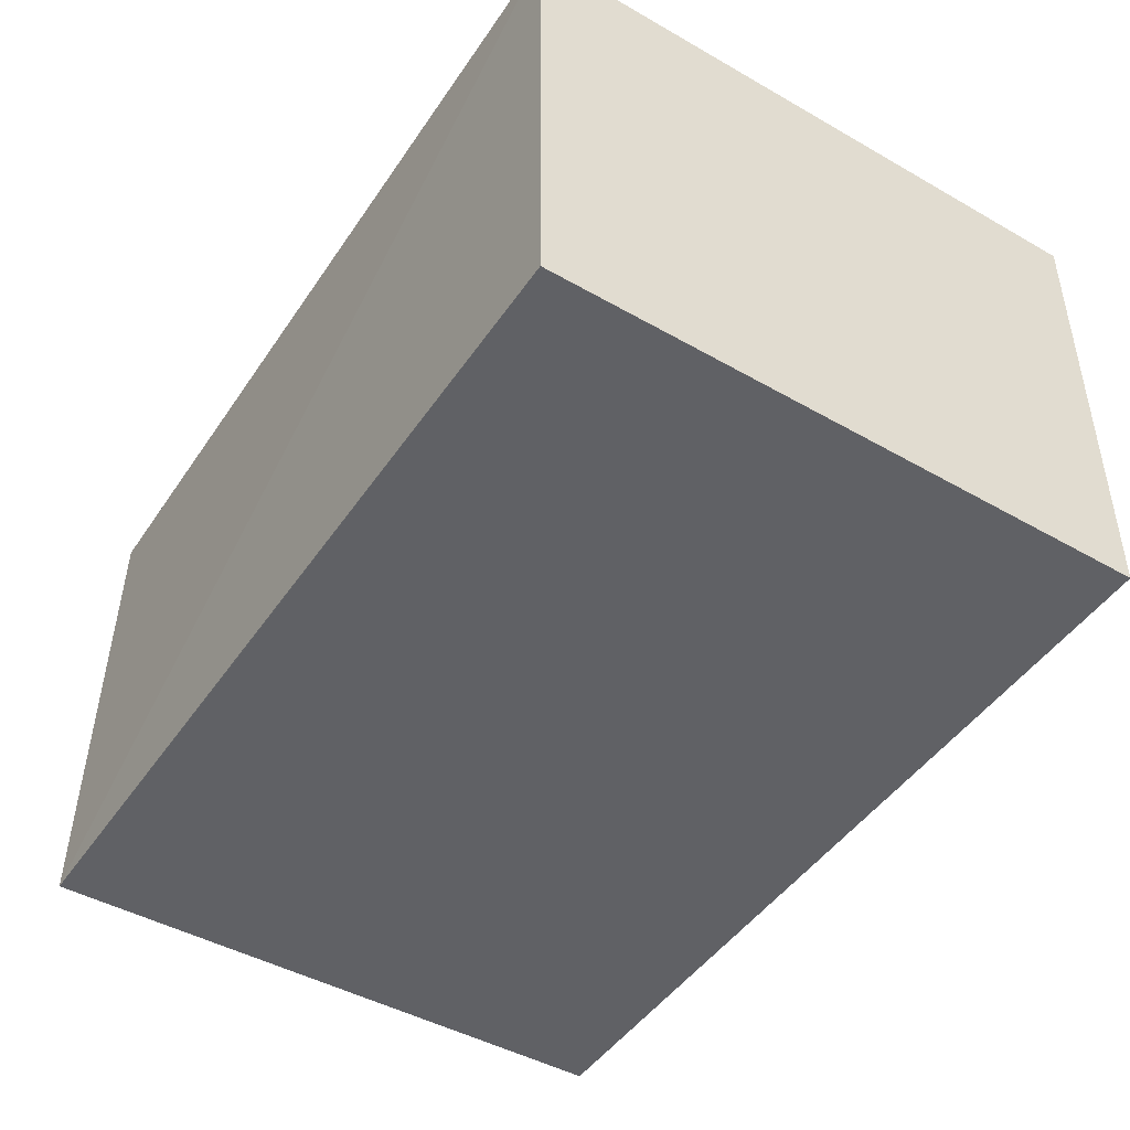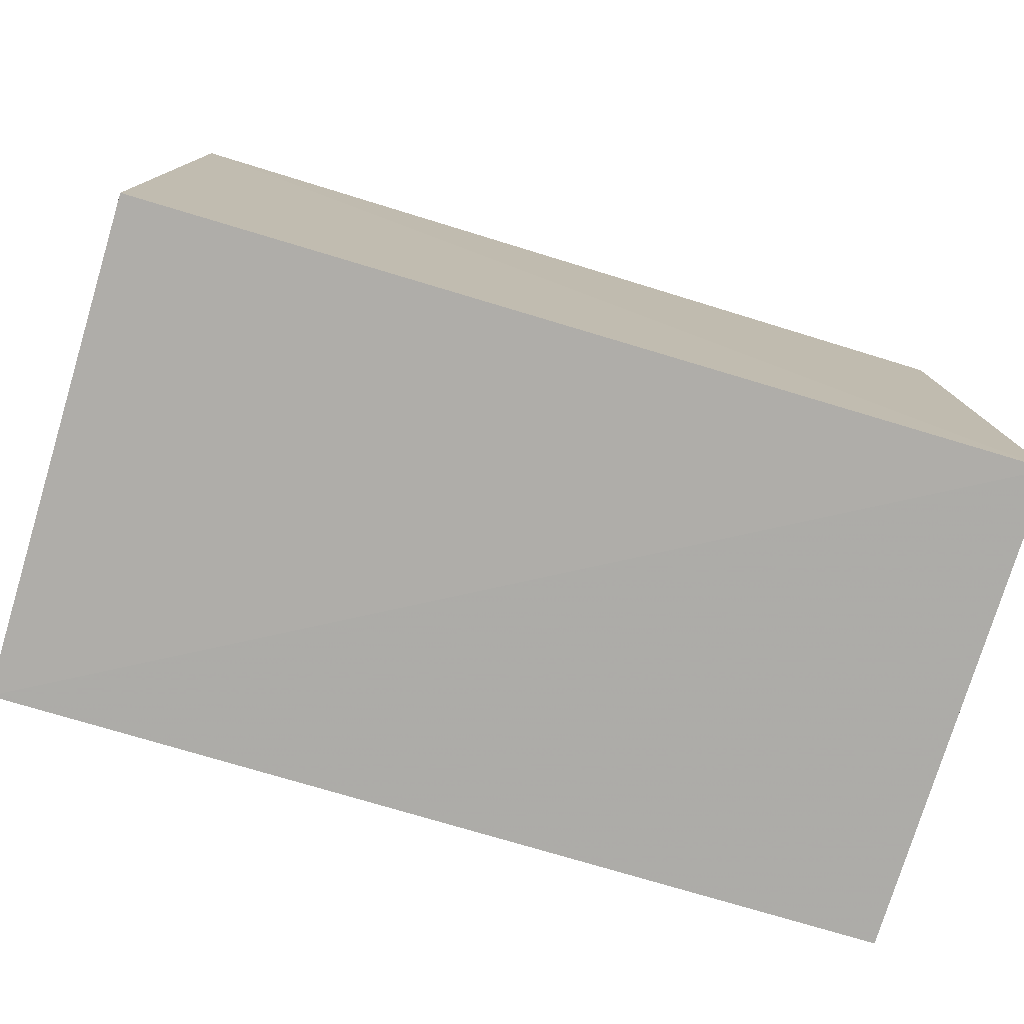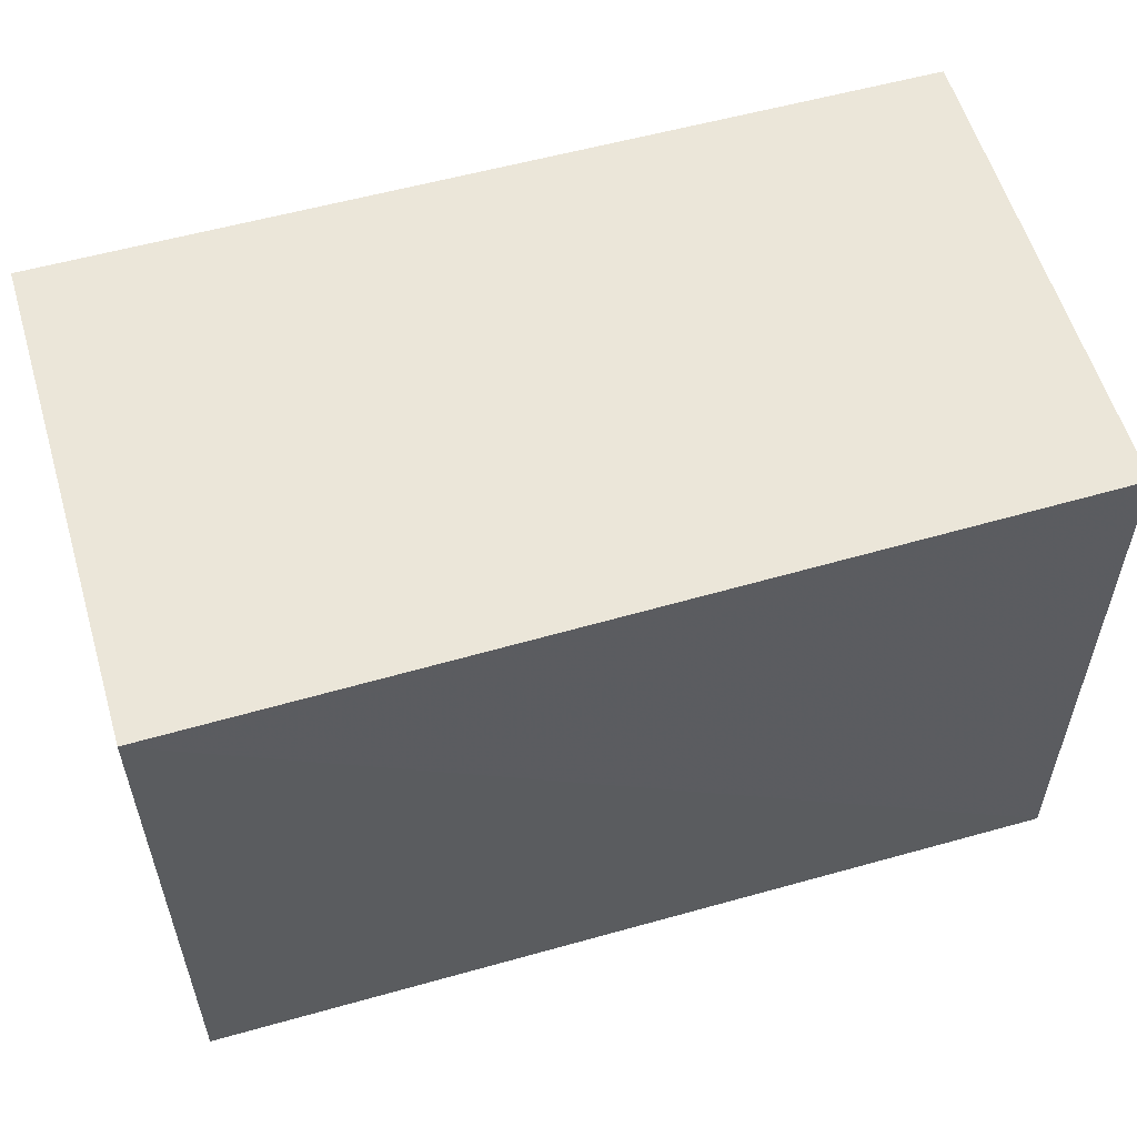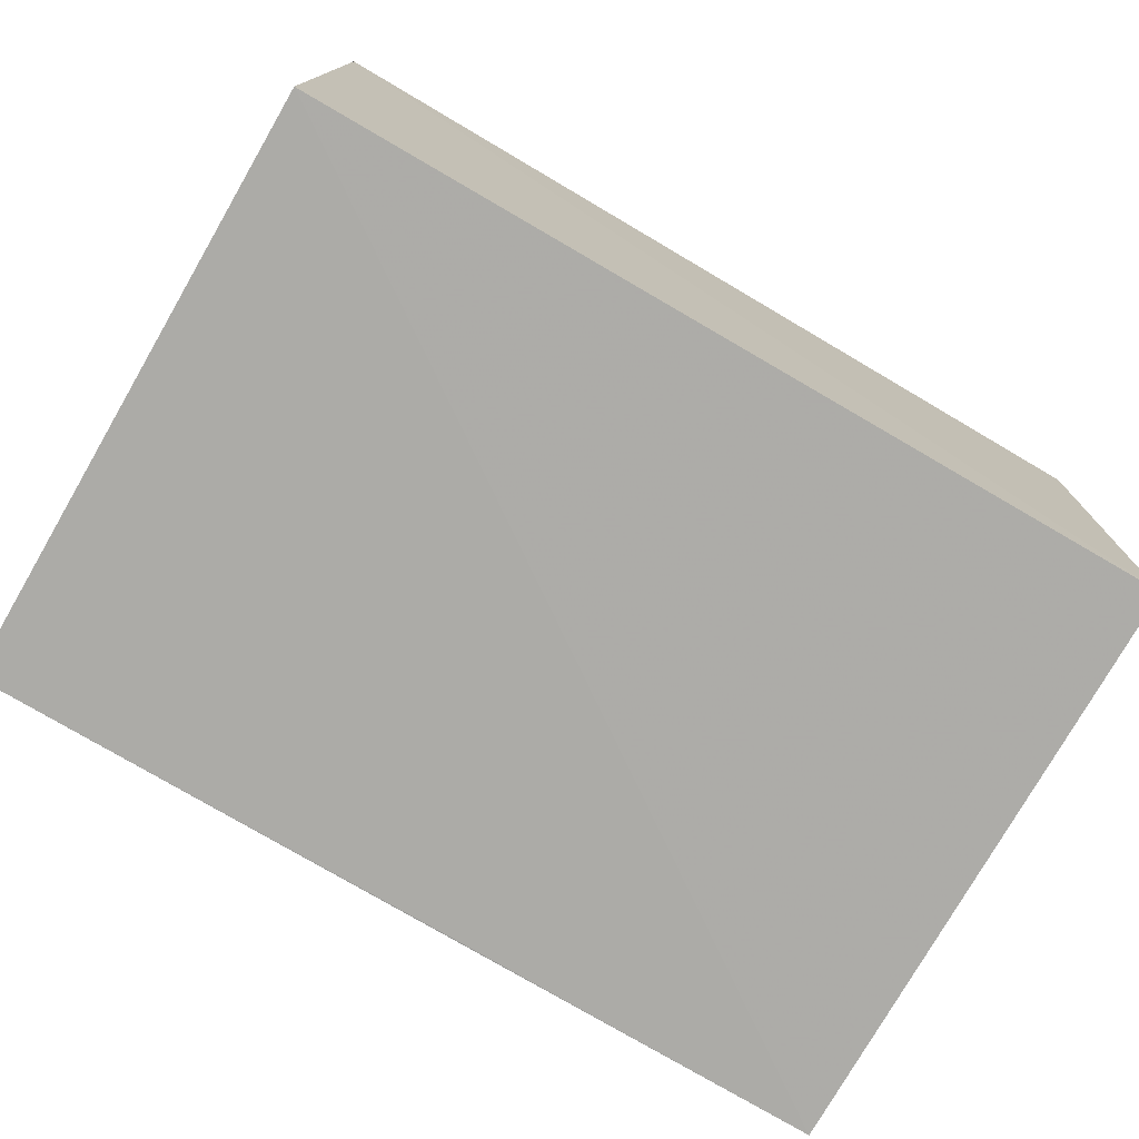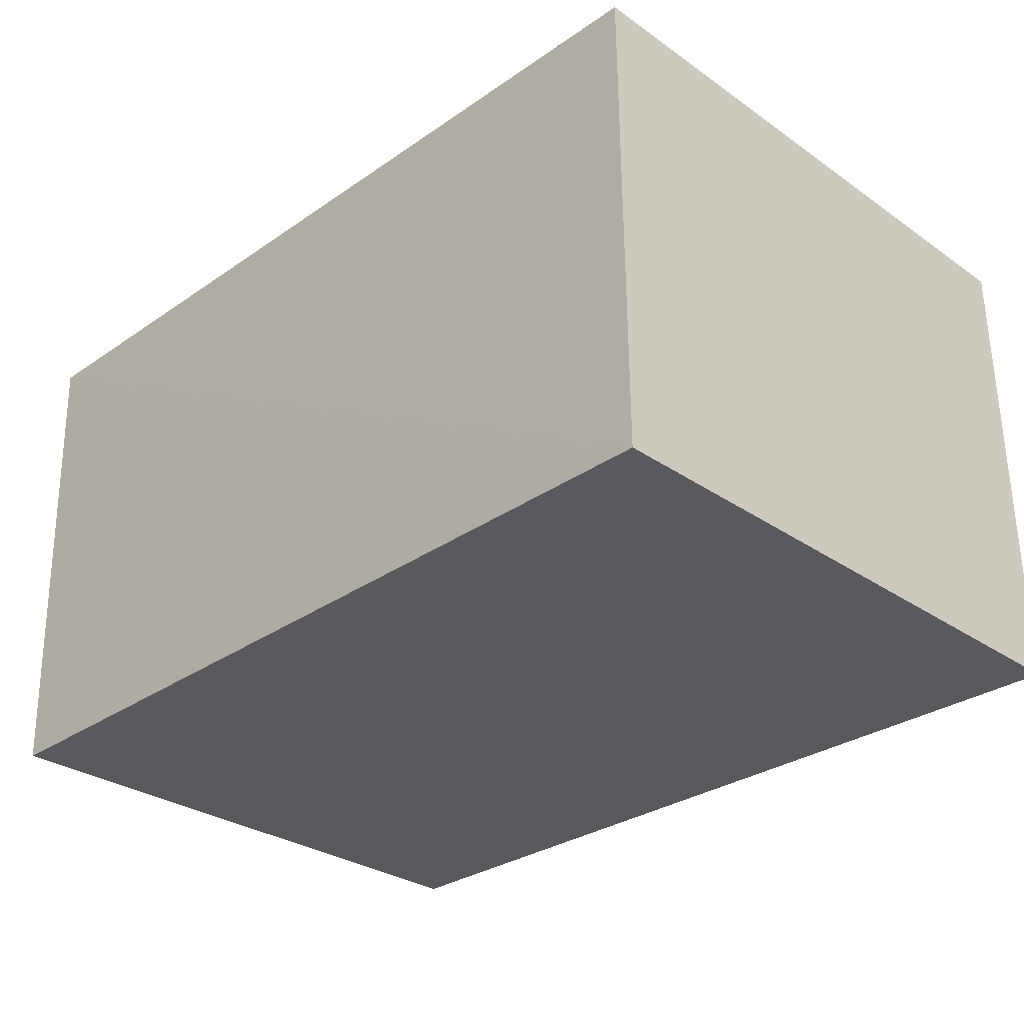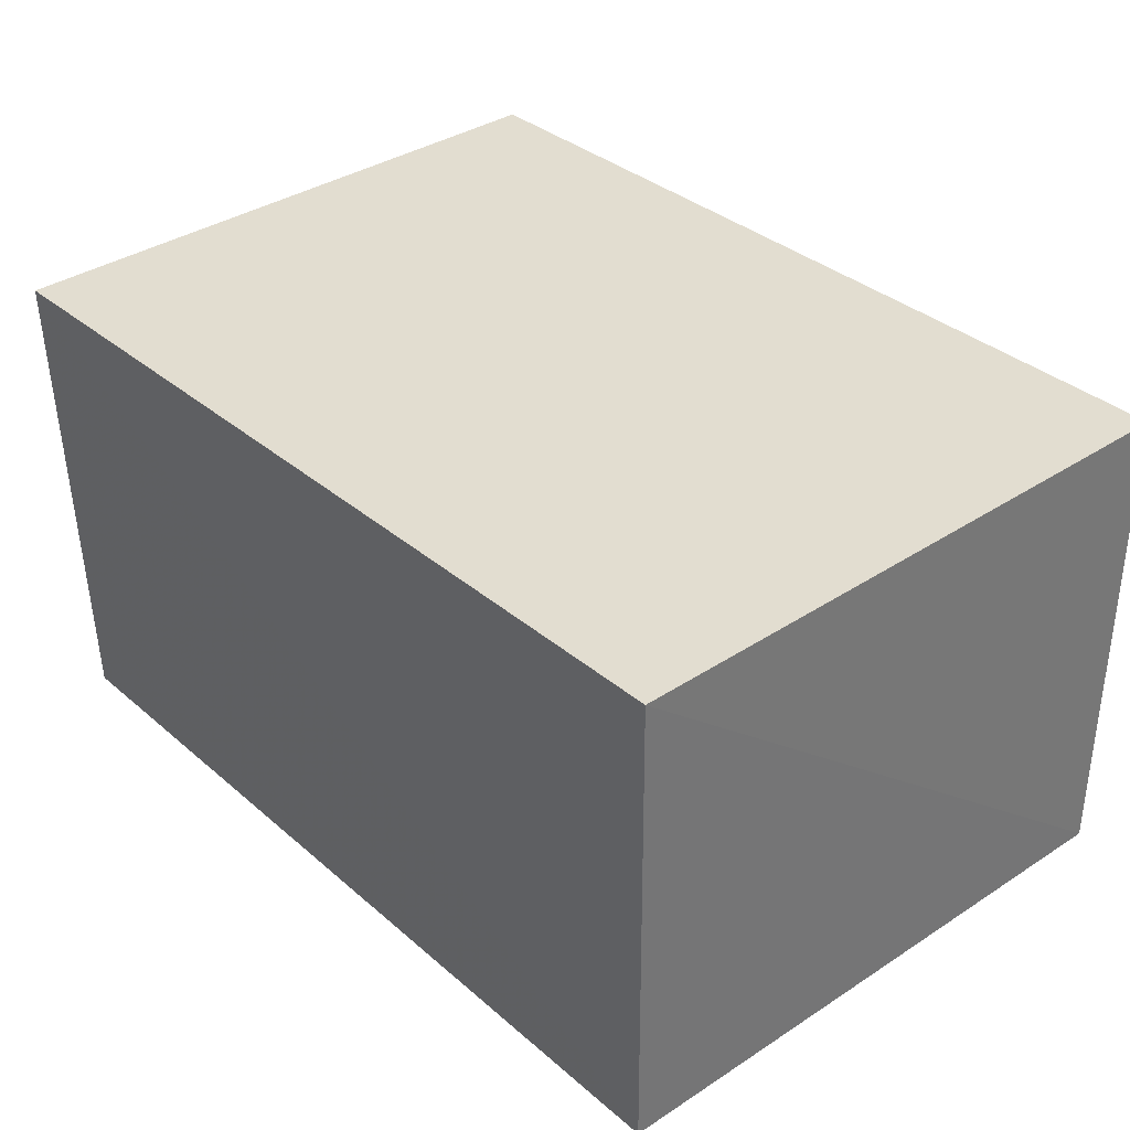
<metadata>
{"format":"obj","ext":"obj","renderer":"f3d","projection":"perspective","resolution":1024,"background":"white","views":[{"elev":-47.5,"azim":-122.3,"up":"+Y"},{"elev":-77.1,"azim":163.2,"up":"+Z"},{"elev":56.4,"azim":-16.6,"up":"+Z"},{"elev":-76.6,"azim":-30.0,"up":"+Y"},{"elev":-30.5,"azim":45.0,"up":"+Y"},{"elev":35.0,"azim":49.0,"up":"+Y"}]}
</metadata>
<code>
v 0.05495 0.04461 0.01361
v 0.05485 0.03428 0.01342
v 0.05492 0.04466 0.0006113
v 0.0362 0.0447 0.0006861
v 0.03623 0.04454 0.01376
v 0.05492 0.03425 0.0005623
v 0.0362 0.03425 0.0007637
v 0.03625 0.03415 0.01348
v 0.0466 0.03424 0.0006694
f 1 3 4
f 5 2 1
f 5 1 4
f 6 4 3
f 6 1 2
f 6 3 1
f 7 5 4
f 7 4 6
f 8 6 2
f 8 2 5
f 8 5 7
f 9 8 7
f 9 7 6
f 9 6 8

</code>
